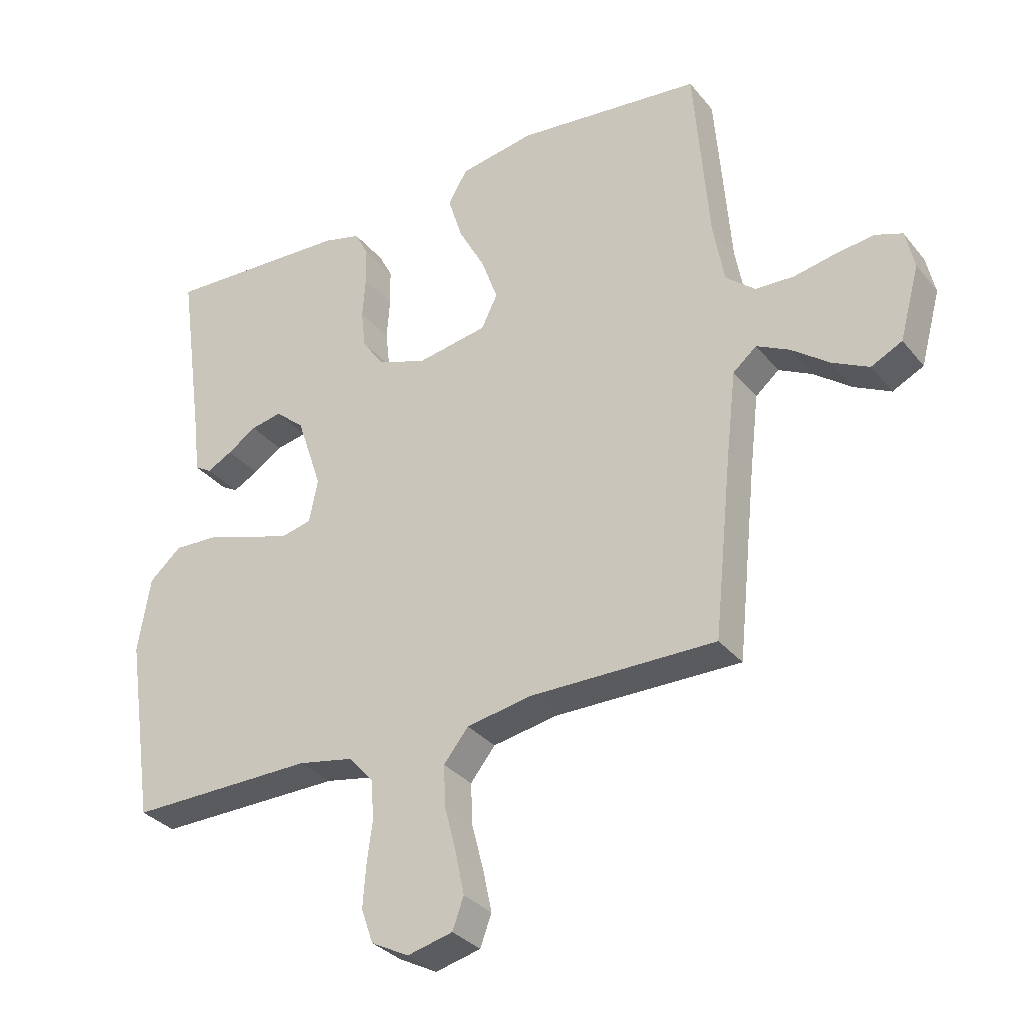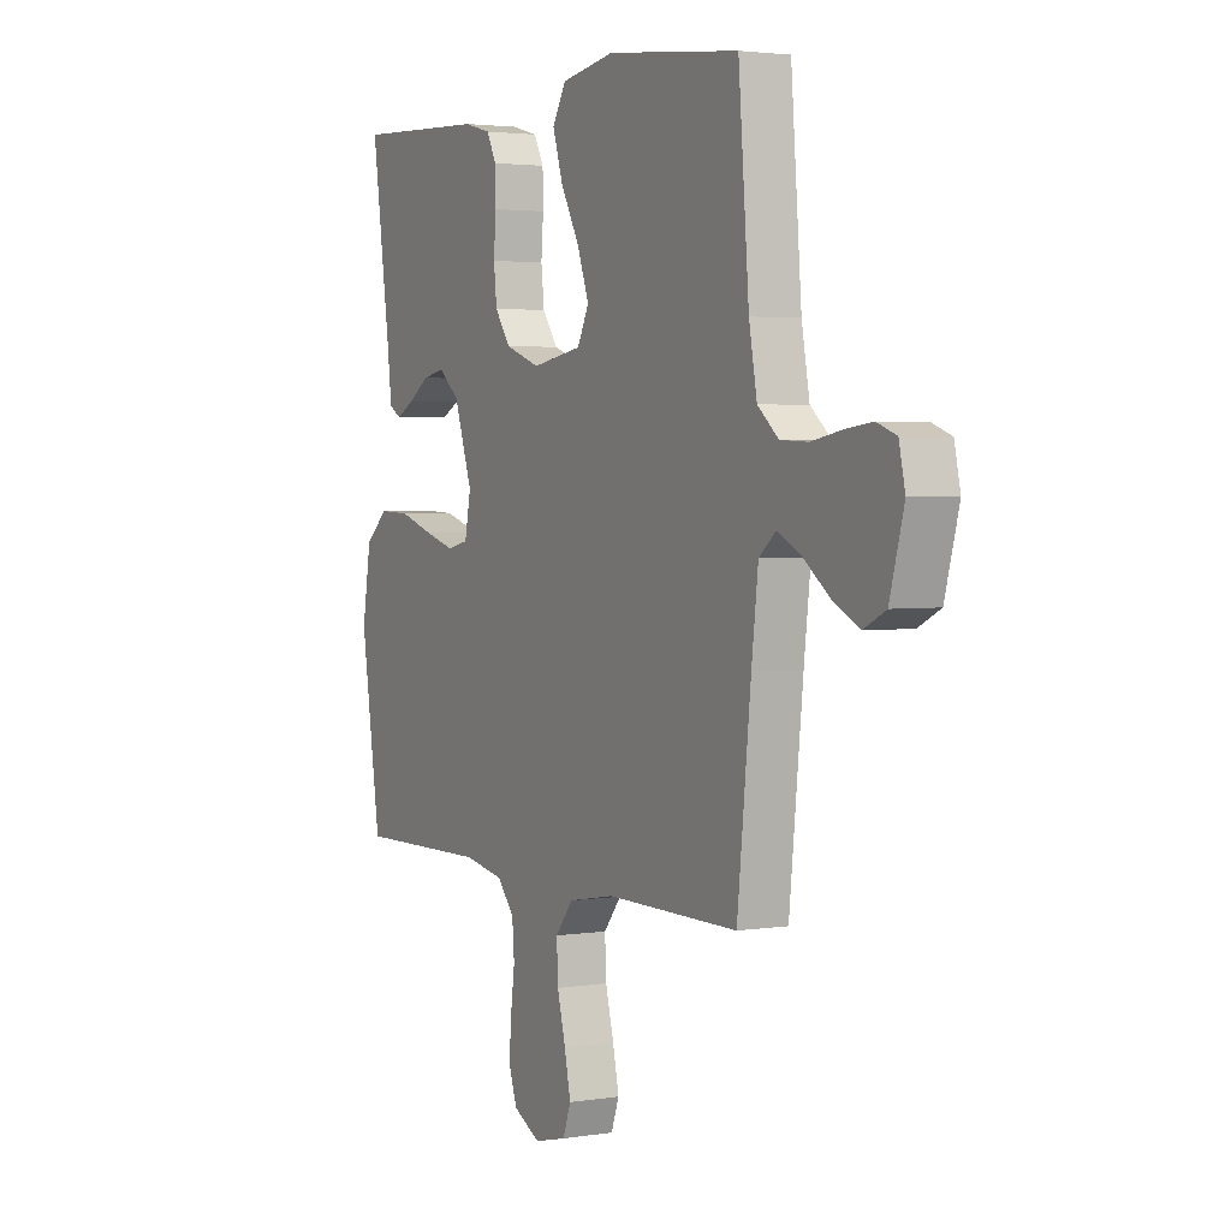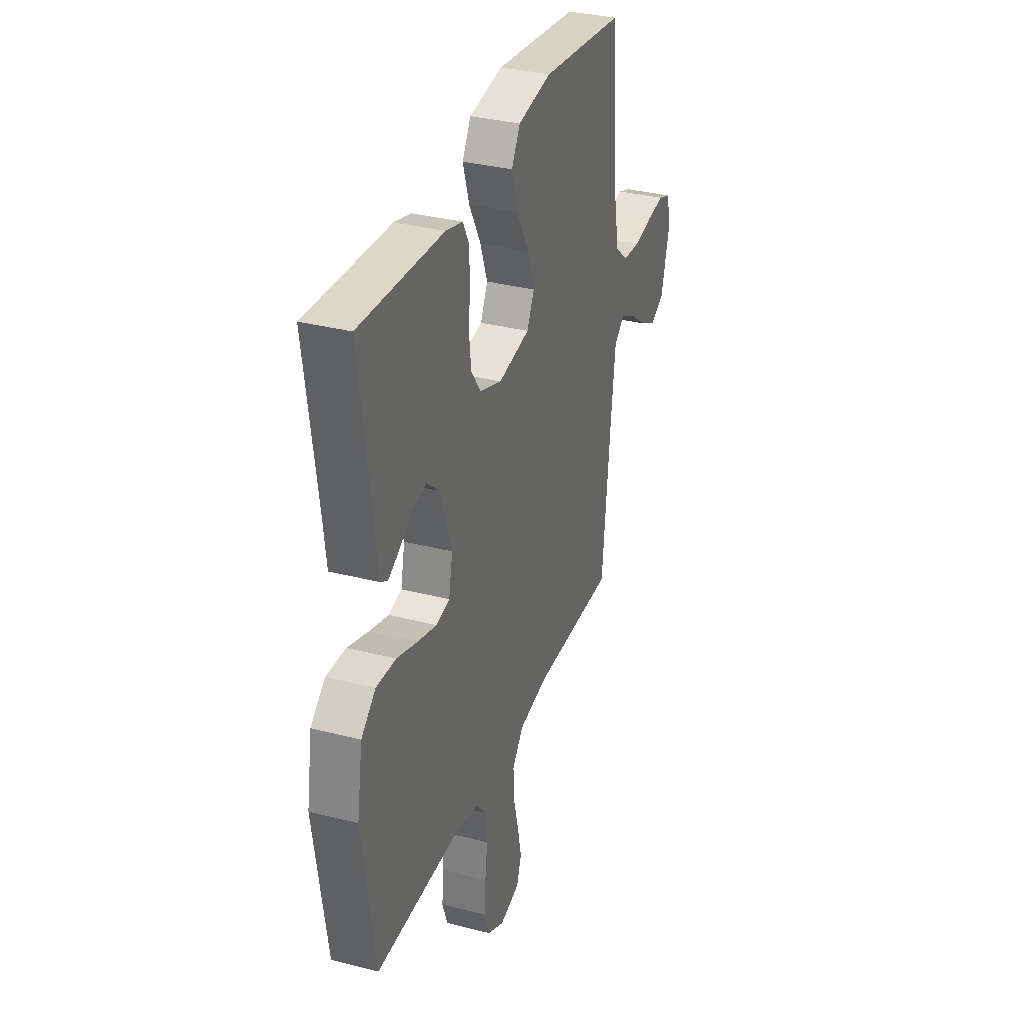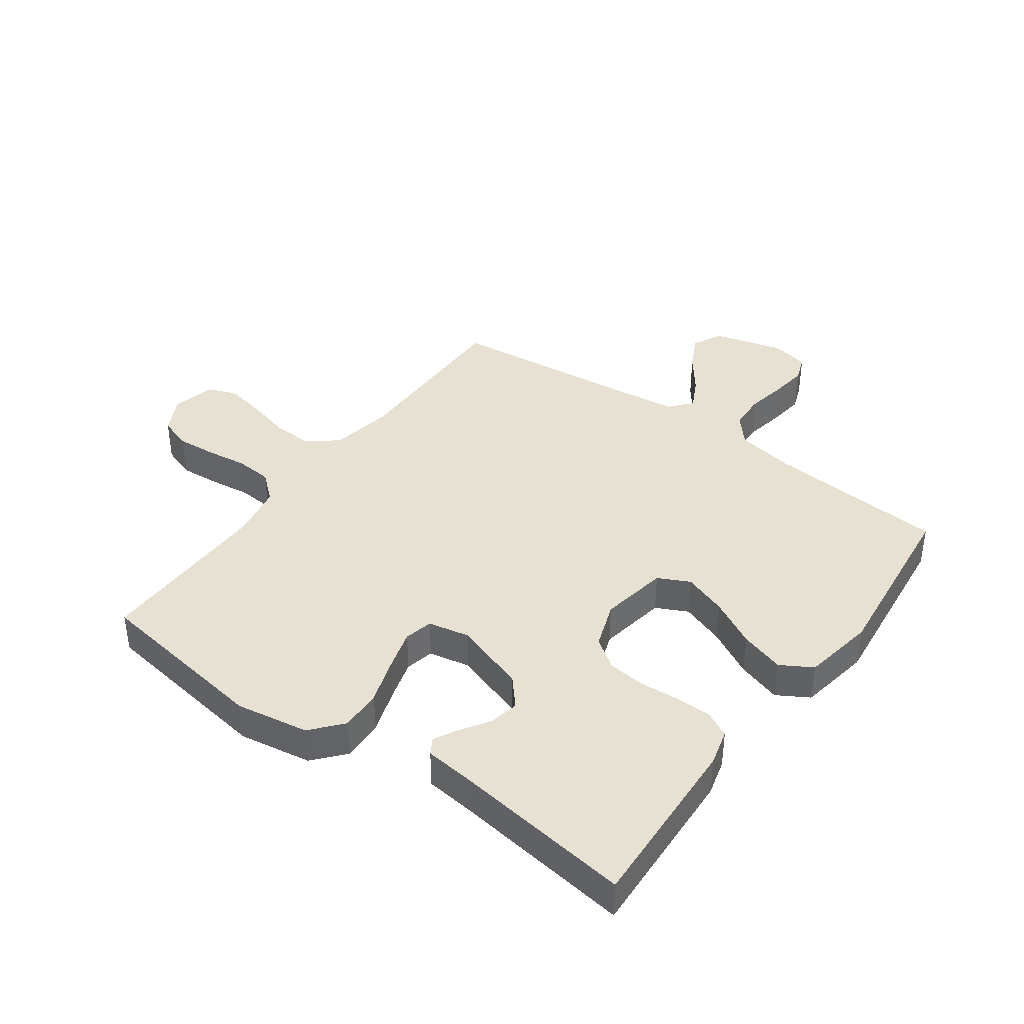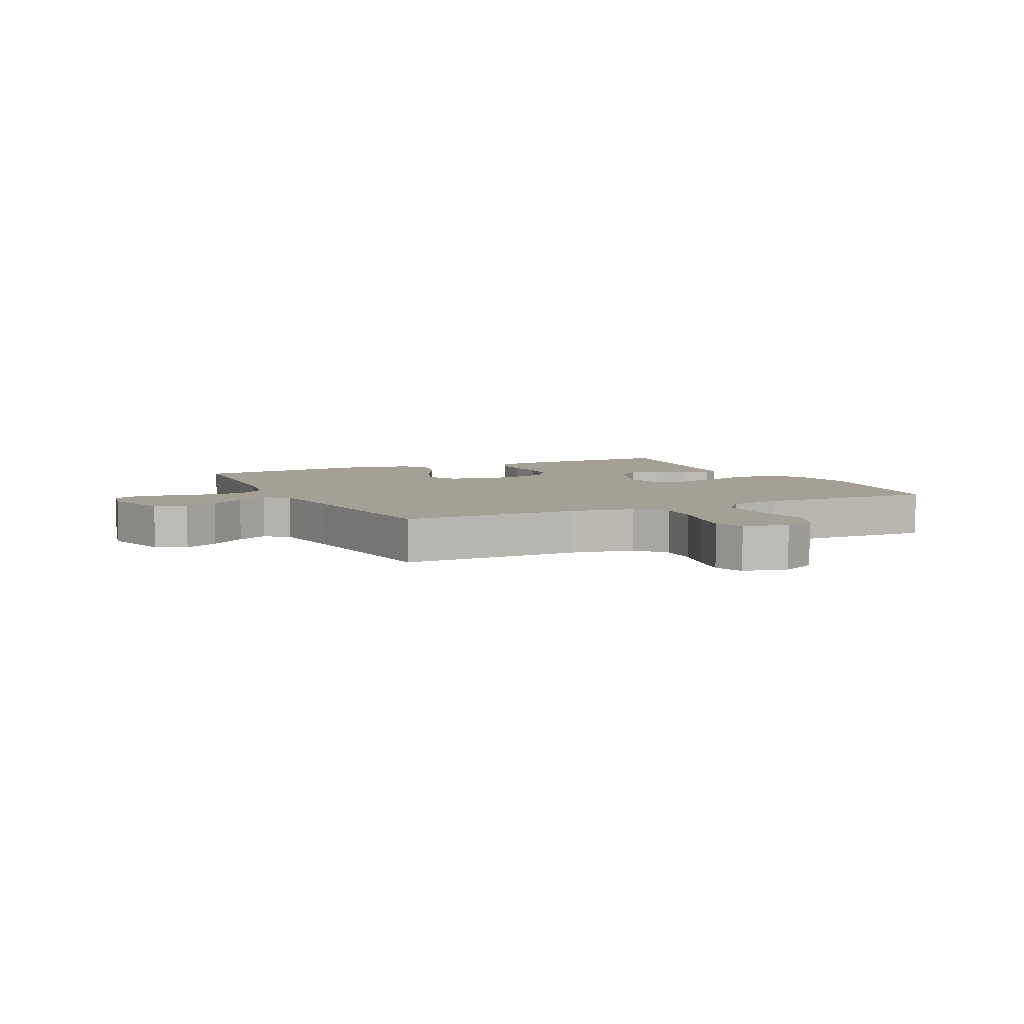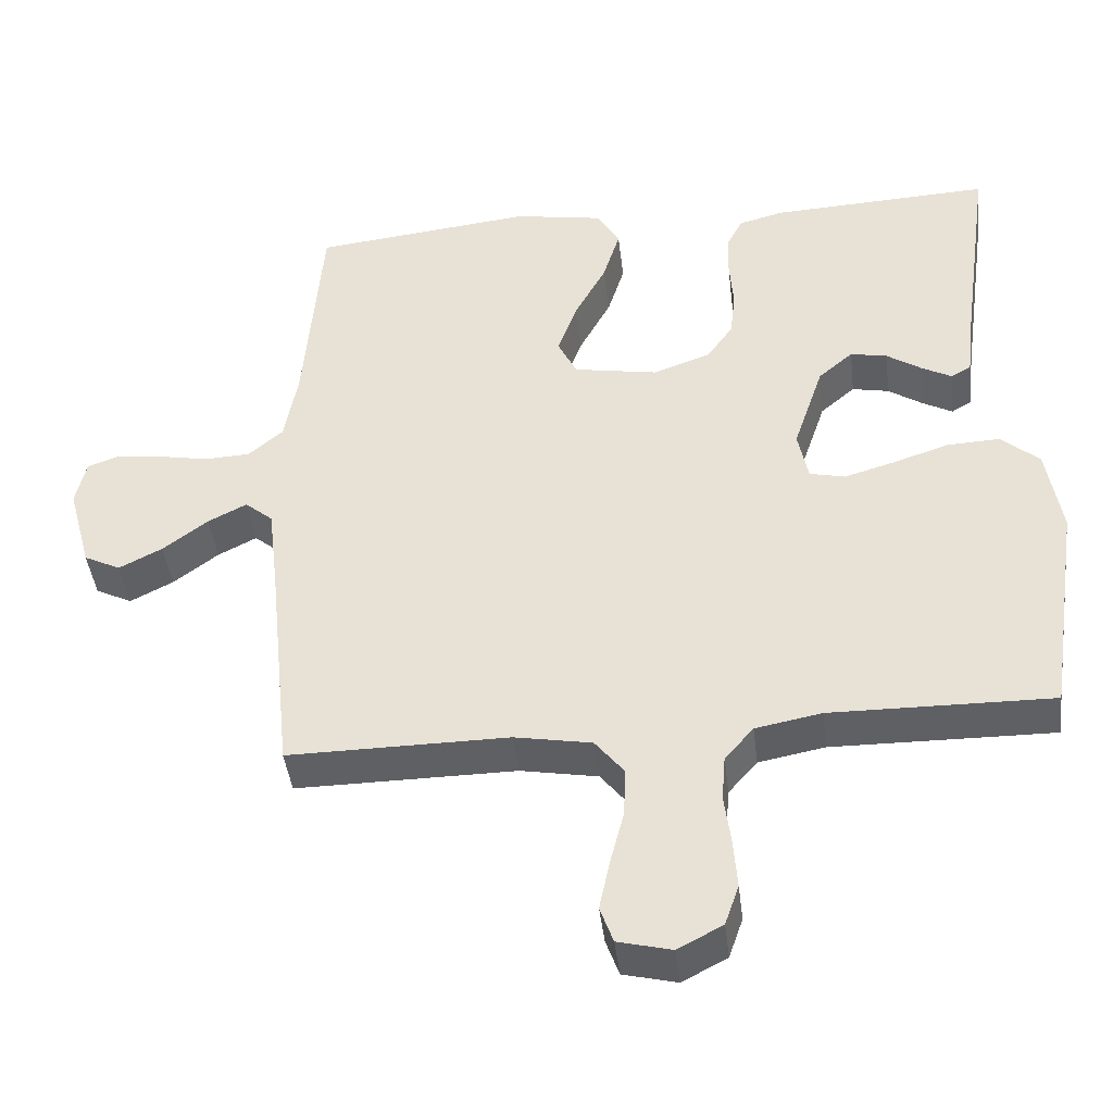
<metadata>
{"format":"obj","ext":"obj","renderer":"f3d","projection":"perspective","resolution":1024,"background":"white","views":[{"elev":-32.3,"azim":32.4,"up":"+Z"},{"elev":2.9,"azim":61.3,"up":"+Z"},{"elev":33.2,"azim":-70.5,"up":"+Z"},{"elev":39.6,"azim":-54.2,"up":"+Y"},{"elev":5.7,"azim":154.2,"up":"+Y"},{"elev":-42.7,"azim":-173.3,"up":"+Z"}]}
</metadata>
<code>
v 0.5 0.07 -0.5
v 0.2 0.07 -0.498
v 0.095 0.07 -0.517
v 0.055 0.07 -0.567
v 0.058 0.07 -0.634
v 0.077 0.07 -0.708
v 0.091 0.07 -0.775
v 0.073 0.07 -0.825
v 0 0.07 -0.843
v -0.061 0.07 -0.811
v -0.08 0.07 -0.756
v -0.075 0.07 -0.689
v -0.066 0.07 -0.62
v -0.071 0.07 -0.558
v -0.11 0.07 -0.513
v -0.2 0.07 -0.496
v -0.5 0.07 -0.5
v -0.545 0.07 -0.2
v -0.525 0.07 -0.078
v -0.473 0.07 -0.033
v -0.402 0.07 -0.036
v -0.326 0.07 -0.061
v -0.257 0.07 -0.081
v -0.209 0.07 -0.07
v -0.195 0.07 0
v -0.236 0.07 0.122
v -0.283 0.07 0.162
v -0.333 0.07 0.152
v -0.38 0.07 0.121
v -0.421 0.07 0.099
v -0.448 0.07 0.115
v -0.458 0.07 0.2
v -0.5 0.07 0.5
v -0.2 0.07 0.486
v -0.139 0.07 0.47
v -0.117 0.07 0.427
v -0.116 0.07 0.367
v -0.121 0.07 0.3
v -0.114 0.07 0.237
v -0.079 0.07 0.187
v 0 0.07 0.159
v 0.114 0.07 0.179
v 0.14 0.07 0.232
v 0.114 0.07 0.305
v 0.071 0.07 0.385
v 0.048 0.07 0.459
v 0.079 0.07 0.512
v 0.2 0.07 0.533
v 0.5 0.07 0.5
v 0.524 0.07 0.2
v 0.542 0.07 0.101
v 0.589 0.07 0.061
v 0.651 0.07 0.058
v 0.719 0.07 0.071
v 0.781 0.07 0.079
v 0.825 0.07 0.063
v 0.839 0.07 0
v 0.807 0.07 -0.118
v 0.757 0.07 -0.143
v 0.698 0.07 -0.113
v 0.637 0.07 -0.067
v 0.584 0.07 -0.04
v 0.546 0.07 -0.072
v 0.531 0.07 -0.2
v 0.5 0 -0.5
v 0.2 0 -0.498
v 0.095 0 -0.517
v 0.055 0 -0.567
v 0.058 0 -0.634
v 0.077 0 -0.708
v 0.091 0 -0.775
v 0.073 0 -0.825
v 0 0 -0.843
v -0.061 0 -0.811
v -0.08 0 -0.756
v -0.075 0 -0.689
v -0.066 0 -0.62
v -0.071 0 -0.558
v -0.11 0 -0.513
v -0.2 0 -0.496
v -0.5 0 -0.5
v -0.545 0 -0.2
v -0.525 0 -0.078
v -0.473 0 -0.033
v -0.402 0 -0.036
v -0.326 0 -0.061
v -0.257 0 -0.081
v -0.209 0 -0.07
v -0.195 0 0
v -0.236 0 0.122
v -0.283 0 0.162
v -0.333 0 0.152
v -0.38 0 0.121
v -0.421 0 0.099
v -0.448 0 0.115
v -0.458 0 0.2
v -0.5 0 0.5
v -0.2 0 0.486
v -0.139 0 0.47
v -0.117 0 0.427
v -0.116 0 0.367
v -0.121 0 0.3
v -0.114 0 0.237
v -0.079 0 0.187
v 0 0 0.159
v 0.114 0 0.179
v 0.14 0 0.232
v 0.114 0 0.305
v 0.071 0 0.385
v 0.048 0 0.459
v 0.079 0 0.512
v 0.2 0 0.533
v 0.5 0 0.5
v 0.524 0 0.2
v 0.542 0 0.101
v 0.589 0 0.061
v 0.651 0 0.058
v 0.719 0 0.071
v 0.781 0 0.079
v 0.825 0 0.063
v 0.839 0 0
v 0.807 0 -0.118
v 0.757 0 -0.143
v 0.698 0 -0.113
v 0.637 0 -0.067
v 0.584 0 -0.04
v 0.546 0 -0.072
v 0.531 0 -0.2
f 58 59 60 61
f 58 61 62
f 57 58 62
f 56 57 62
f 53 54 55 56
f 53 56 62
f 52 53 62 63
f 47 48 49 50
f 47 50 51
f 44 45 46 47
f 43 44 47 51
f 42 43 51 52
f 35 36 37 38
f 33 34 35 38
f 32 33 38 39
f 28 29 30 31
f 28 31 32 39
f 19 20 21 22
f 19 22 23
f 16 17 18 19
f 15 16 19 23
f 14 15 23 24
f 10 11 12 13
f 8 9 10 13
f 8 13 14
f 5 6 7 8
f 5 8 14 24
f 64 1 2
f 63 64 2 3
f 41 42 52 63
f 40 41 63 3
f 27 28 39
f 26 27 39 40
f 25 26 40 3
f 4 5 24 25
f 3 4 25
f 125 124 123 122
f 126 125 122
f 126 122 121
f 126 121 120
f 120 119 118 117
f 126 120 117
f 127 126 117 116
f 114 113 112 111
f 115 114 111
f 111 110 109 108
f 115 111 108 107
f 116 115 107 106
f 102 101 100 99
f 102 99 98 97
f 103 102 97 96
f 95 94 93 92
f 103 96 95 92
f 86 85 84 83
f 87 86 83
f 83 82 81 80
f 87 83 80 79
f 88 87 79 78
f 77 76 75 74
f 77 74 73 72
f 78 77 72
f 72 71 70 69
f 88 78 72 69
f 66 65 128
f 67 66 128 127
f 127 116 106 105
f 67 127 105 104
f 103 92 91
f 104 103 91 90
f 67 104 90 89
f 89 88 69 68
f 89 68 67
f 1 65 66 2
f 2 66 67 3
f 3 67 68 4
f 4 68 69 5
f 5 69 70 6
f 6 70 71 7
f 7 71 72 8
f 8 72 73 9
f 9 73 74 10
f 10 74 75 11
f 11 75 76 12
f 12 76 77 13
f 13 77 78 14
f 14 78 79 15
f 15 79 80 16
f 16 80 81 17
f 17 81 82 18
f 18 82 83 19
f 19 83 84 20
f 20 84 85 21
f 21 85 86 22
f 22 86 87 23
f 23 87 88 24
f 24 88 89 25
f 25 89 90 26
f 26 90 91 27
f 27 91 92 28
f 28 92 93 29
f 29 93 94 30
f 30 94 95 31
f 31 95 96 32
f 32 96 97 33
f 33 97 98 34
f 34 98 99 35
f 35 99 100 36
f 36 100 101 37
f 37 101 102 38
f 38 102 103 39
f 39 103 104 40
f 40 104 105 41
f 41 105 106 42
f 42 106 107 43
f 43 107 108 44
f 44 108 109 45
f 45 109 110 46
f 46 110 111 47
f 47 111 112 48
f 48 112 113 49
f 49 113 114 50
f 50 114 115 51
f 51 115 116 52
f 52 116 117 53
f 53 117 118 54
f 54 118 119 55
f 55 119 120 56
f 56 120 121 57
f 57 121 122 58
f 58 122 123 59
f 59 123 124 60
f 60 124 125 61
f 61 125 126 62
f 62 126 127 63
f 63 127 128 64
f 64 128 65 1

</code>
